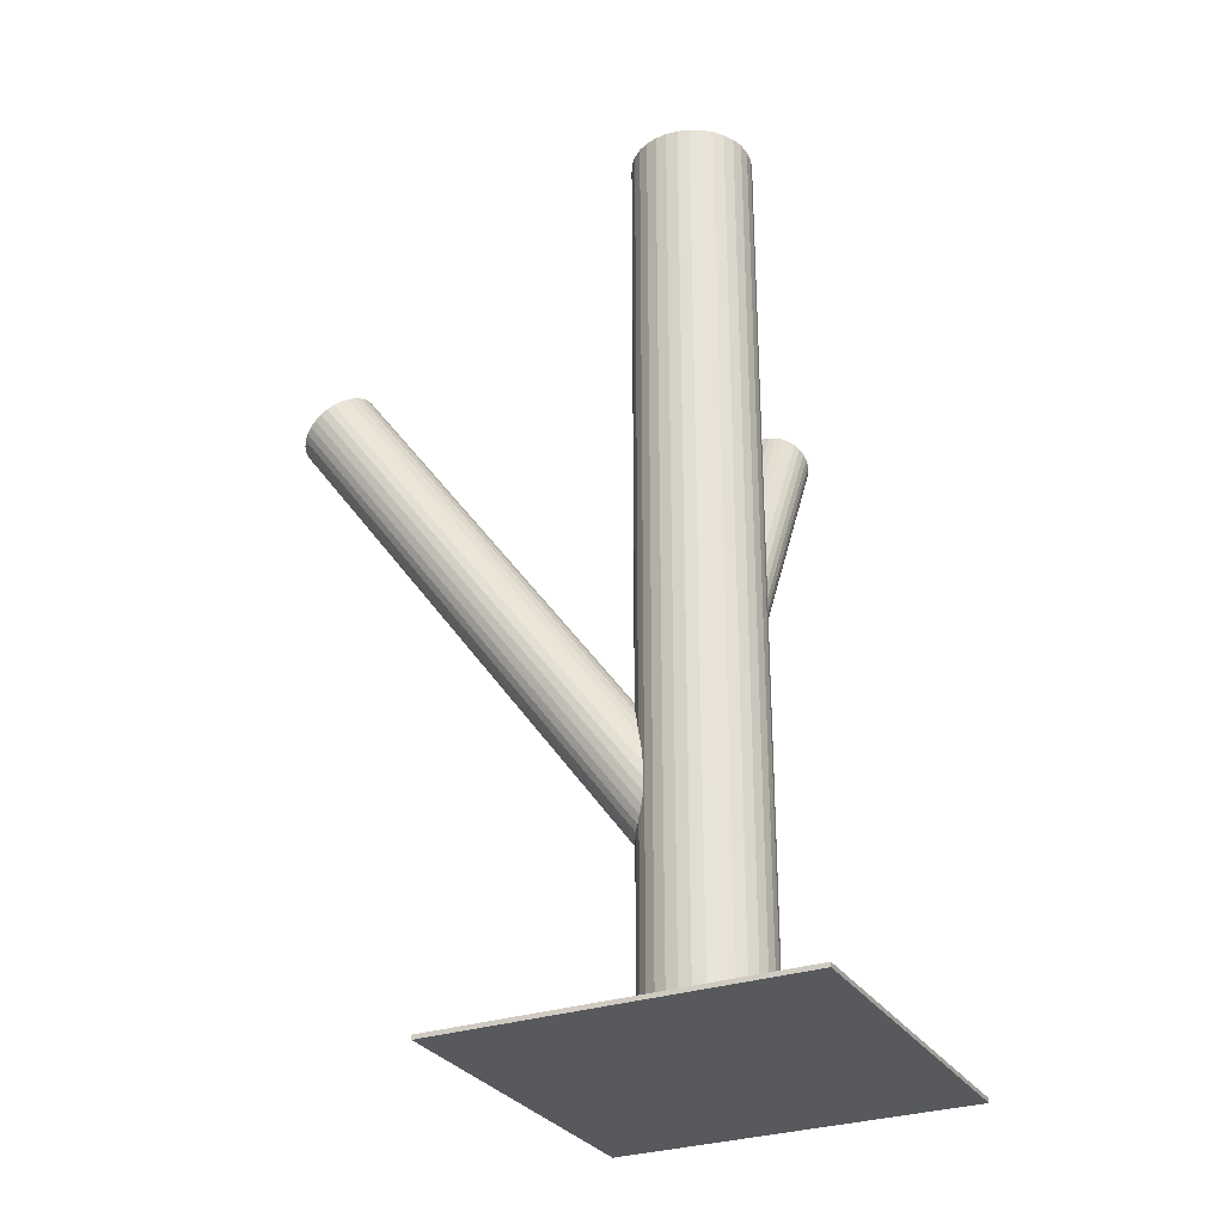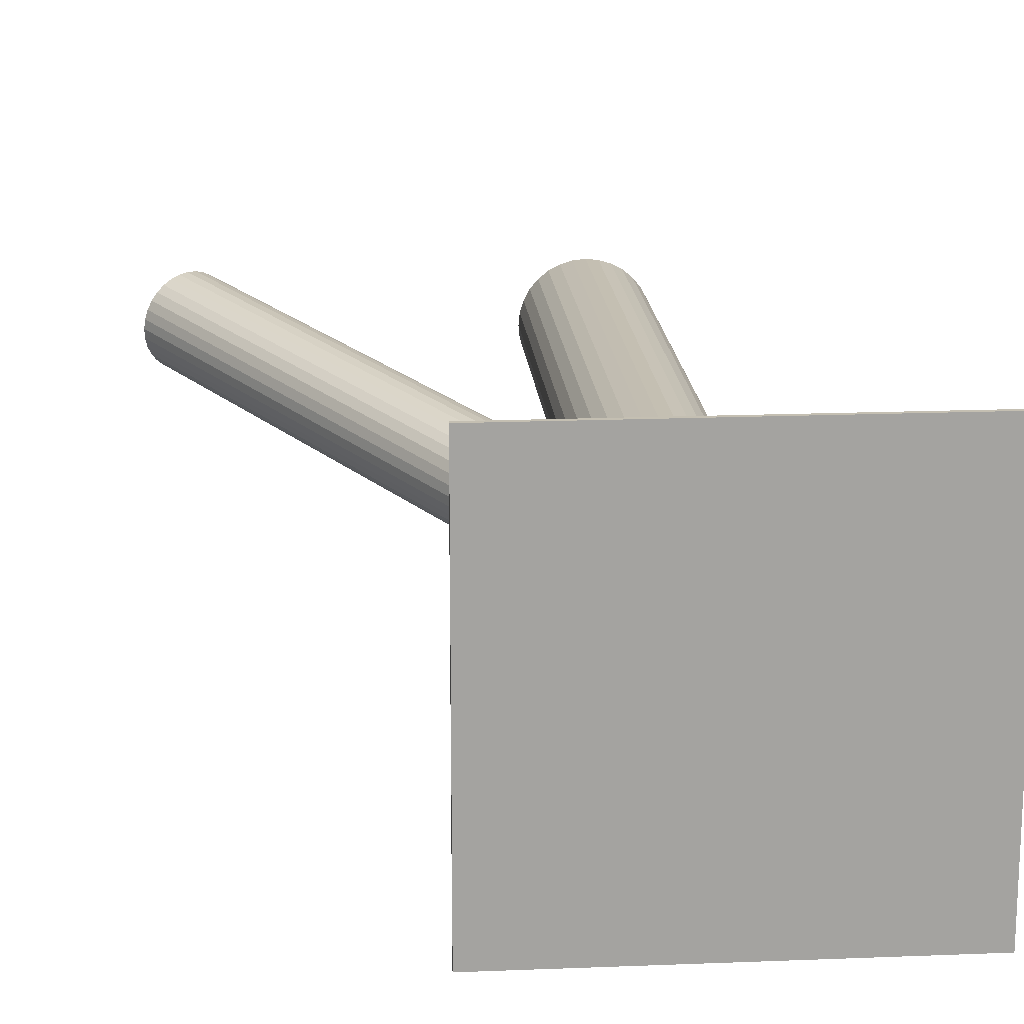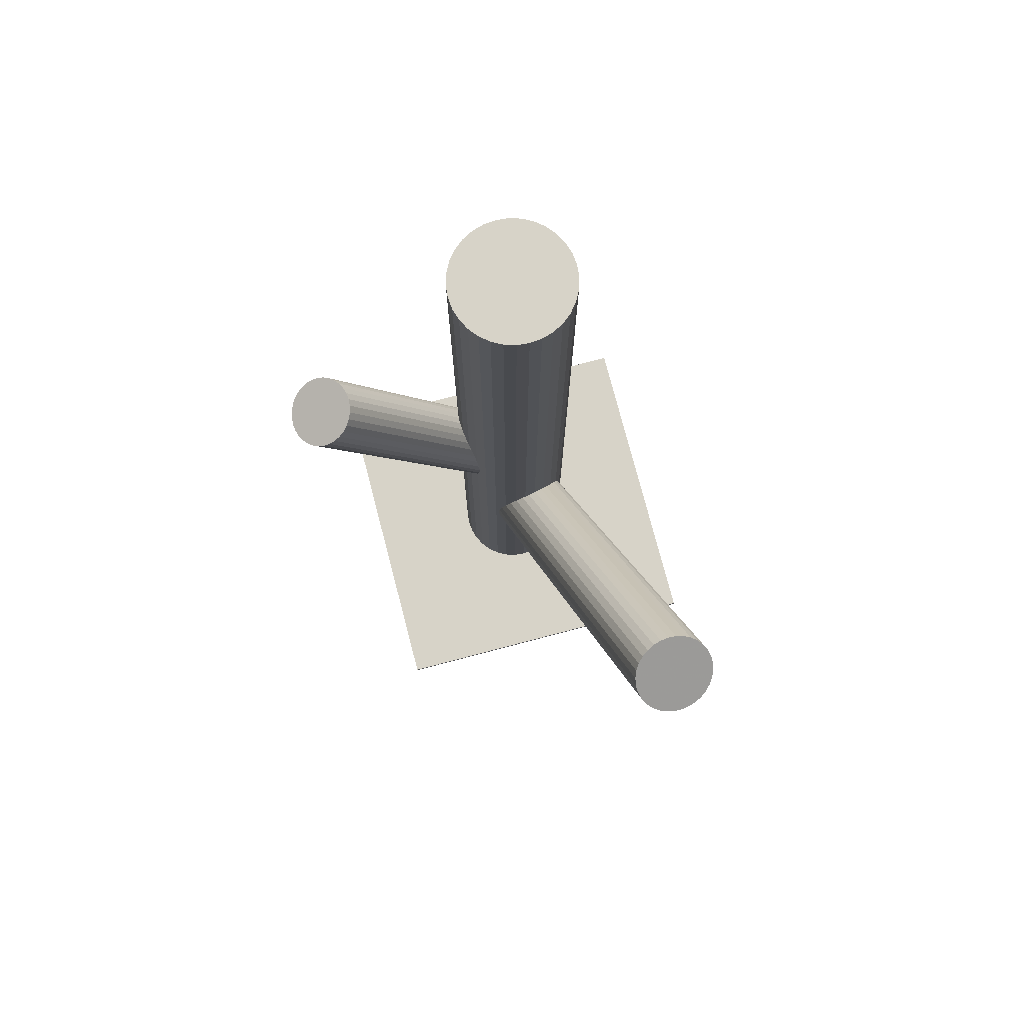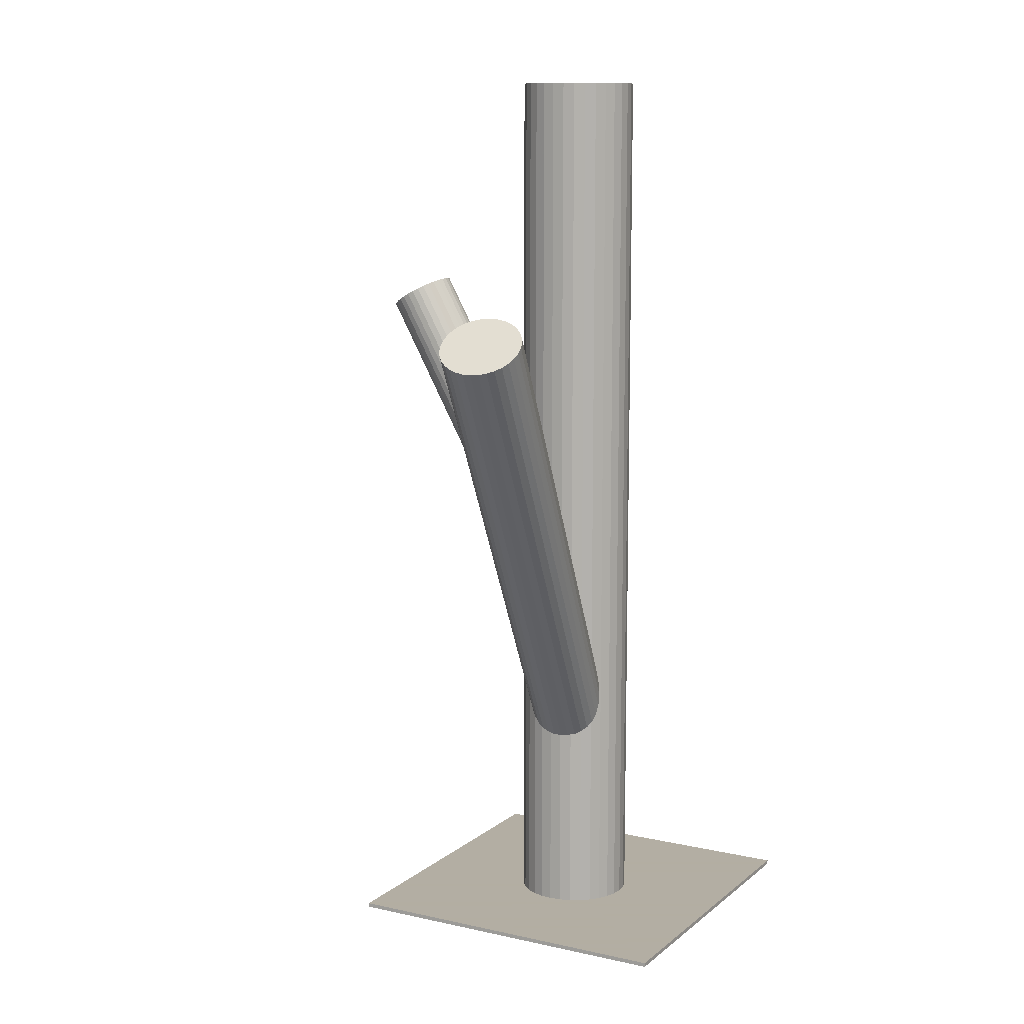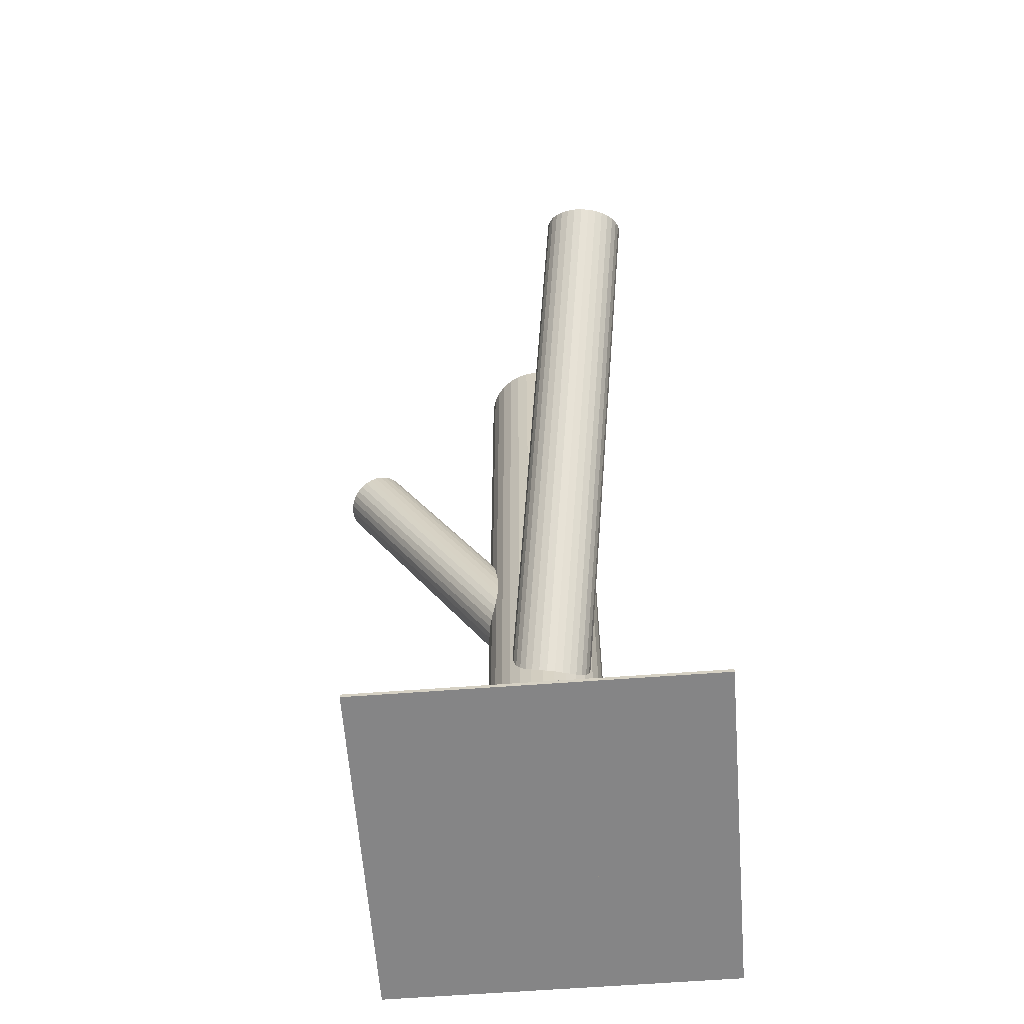
<metadata>
{"format":"obj","ext":"obj","renderer":"f3d","projection":"perspective","resolution":1024,"background":"white","views":[{"elev":-29.3,"azim":-153.5,"up":"+Z"},{"elev":17.6,"azim":175.5,"up":"+Y"},{"elev":77.2,"azim":75.3,"up":"+Z"},{"elev":10.9,"azim":118.9,"up":"+Z"},{"elev":-61.9,"azim":94.4,"up":"+Z"}]}
</metadata>
<code>
v -0.02535 0.006786 0.1153
v -0.02535 0.006786 -0.1153
v -0.02535 -0.008046 0.1153
v -0.02535 -0.008046 -0.1153
v -0.02535 0.02162 0.1153
v -0.02535 0.02162 -0.1153
v -0.01967 -0.006917 0.1153
v -0.01967 -0.006917 -0.1153
v -0.01967 0.02049 0.1153
v -0.01967 0.02049 -0.1153
v -0.03359 0.01912 0.1153
v -0.03359 0.01912 -0.1153
v -0.03359 -0.005546 0.1153
v -0.03359 -0.005546 -0.1153
v -0.03584 -0.003702 0.1153
v -0.03584 -0.003702 -0.1153
v -0.03584 0.01727 0.1153
v -0.03584 0.01727 -0.1153
v -0.01302 -0.001454 0.1153
v -0.01302 -0.001454 -0.1153
v -0.01302 0.01503 0.1153
v -0.01302 0.01503 -0.1153
v -0.02246 0.02133 0.1153
v -0.02246 0.02133 -0.1153
v -0.02246 -0.007761 0.1153
v -0.02246 -0.007761 -0.1153
v -0.04018 0.006786 0.1153
v -0.04018 0.006786 -0.1153
v -0.03905 0.01246 0.1153
v -0.03905 0.01246 -0.1153
v -0.03905 0.00111 0.1153
v -0.03905 0.00111 -0.1153
v -0.0108 0.00968 0.1153
v -0.0108 0.00968 -0.1153
v -0.0108 0.003893 0.1153
v -0.0108 0.003893 -0.1153
v -0.0399 0.00968 0.1153
v -0.0399 0.00968 -0.1153
v -0.0399 0.003893 0.1153
v -0.0399 0.003893 -0.1153
v -0.01165 0.01246 0.1153
v -0.01165 0.01246 -0.1153
v -0.01165 0.00111 0.1153
v -0.01165 0.00111 -0.1153
v -0.01052 0.006786 0.1153
v -0.01052 0.006786 -0.1153
v -0.02824 0.02133 0.1153
v -0.02824 0.02133 -0.1153
v -0.02824 -0.007761 0.1153
v -0.02824 -0.007761 -0.1153
v -0.03768 -0.001454 0.1153
v -0.03768 -0.001454 -0.1153
v -0.03768 0.01503 0.1153
v -0.03768 0.01503 -0.1153
v -0.01486 -0.003702 0.1153
v -0.01486 -0.003702 -0.1153
v -0.01486 0.01727 0.1153
v -0.01486 0.01727 -0.1153
v -0.01711 0.01912 0.1153
v -0.01711 0.01912 -0.1153
v -0.01711 -0.005546 0.1153
v -0.01711 -0.005546 -0.1153
v -0.03102 -0.006917 0.1153
v -0.03102 -0.006917 -0.1153
v -0.03102 0.02049 0.1153
v -0.03102 0.02049 -0.1153
v -0.02422 -0.04276 0.05689
v -0.02535 0.006786 -0.03355
v -0.02439 -0.03524 0.06101
v -0.02552 0.01431 -0.02943
v -0.02405 -0.05028 0.05276
v -0.02518 -0.000733 -0.03768
v -0.0211 -0.03574 0.06069
v -0.02223 0.01381 -0.02975
v -0.02078 -0.04963 0.05308
v -0.02191 -8.614e-05 -0.03736
v -0.01637 -0.0397 0.05846
v -0.01749 0.009843 -0.03198
v -0.01624 -0.04546 0.05531
v -0.01736 0.004089 -0.03513
v -0.01565 -0.04256 0.05689
v -0.01677 0.006981 -0.03355
v -0.03017 -0.04821 0.05397
v -0.03129 0.001332 -0.03647
v -0.03041 -0.03758 0.0598
v -0.03153 0.01197 -0.03064
v -0.0196 -0.0364 0.06031
v -0.02073 0.01315 -0.03013
v -0.01932 -0.0489 0.05346
v -0.02044 0.0006424 -0.03698
v -0.0326 -0.04442 0.05608
v -0.03372 0.005128 -0.03436
v -0.03267 -0.04148 0.05769
v -0.03379 0.008062 -0.03275
v -0.02573 -0.05017 0.05284
v -0.02685 -0.0006265 -0.0376
v -0.02606 -0.03542 0.06093
v -0.02719 0.01412 -0.02951
v -0.01719 -0.03842 0.05917
v -0.01831 0.01113 -0.03126
v -0.017 -0.04677 0.0546
v -0.01812 0.002771 -0.03584
v -0.03145 -0.03874 0.05917
v -0.03257 0.0108 -0.03126
v -0.03126 -0.0471 0.0546
v -0.03238 0.002447 -0.03584
v -0.02238 -0.05009 0.05284
v -0.02351 -0.0005505 -0.0376
v -0.02272 -0.03534 0.06093
v -0.02384 0.0142 -0.02951
v -0.01578 -0.04403 0.05608
v -0.01691 0.00551 -0.03436
v -0.01585 -0.0411 0.05769
v -0.01697 0.008444 -0.03275
v -0.02913 -0.03661 0.06031
v -0.03025 0.01293 -0.03013
v -0.02885 -0.04912 0.05346
v -0.02997 0.0004261 -0.03698
v -0.01804 -0.04794 0.05397
v -0.01917 0.001607 -0.03647
v -0.01828 -0.0373 0.0598
v -0.01941 0.01224 -0.03064
v -0.0328 -0.04295 0.05689
v -0.03392 0.006592 -0.03355
v -0.03221 -0.04006 0.05846
v -0.03334 0.009484 -0.03198
v -0.03208 -0.04581 0.05531
v -0.0332 0.003729 -0.03513
v -0.02766 -0.03589 0.06069
v -0.02879 0.01366 -0.02975
v -0.02735 -0.04978 0.05308
v -0.02847 -0.0002351 -0.03736
v 0.06065 0.02495 0.05256
v -0.02535 0.006786 -0.06847
v 0.06859 0.02662 0.04667
v -0.01741 0.008463 -0.07436
v 0.05271 0.02327 0.05846
v -0.03329 0.005109 -0.06258
v 0.05357 0.0307 0.05673
v -0.03243 0.01254 -0.0643
v 0.0648 0.03307 0.0484
v -0.0212 0.01491 -0.07264
v 0.05252 0.02715 0.05801
v -0.03348 0.008992 -0.06303
v 0.06719 0.03025 0.04712
v -0.01881 0.01209 -0.07392
v 0.05707 0.03424 0.05371
v -0.02893 0.01608 -0.06732
v 0.06016 0.0349 0.05141
v -0.02583 0.01674 -0.06962
v 0.05246 0.02522 0.05834
v -0.03354 0.007056 -0.06269
v 0.06803 0.02851 0.04678
v -0.01797 0.01035 -0.07425
v 0.05451 0.03218 0.05584
v -0.03148 0.01401 -0.0652
v 0.06334 0.03404 0.04929
v -0.02266 0.01588 -0.07175
v 0.05569 0.03337 0.05482
v -0.0303 0.01521 -0.06622
v 0.06177 0.03466 0.05031
v -0.02422 0.01649 -0.07073
v 0.05289 0.02901 0.05746
v -0.0331 0.01084 -0.06357
v 0.0661 0.03179 0.04766
v -0.0199 0.01363 -0.07337
v 0.06272 0.01514 0.05256
v -0.02328 -0.003026 -0.06847
v 0.05858 0.03476 0.05256
v -0.02742 0.0166 -0.06847
v 0.0552 0.0181 0.05746
v -0.0308 -5.954e-05 -0.06357
v 0.0684 0.02089 0.04766
v -0.0176 0.002729 -0.07337
v 0.05952 0.01524 0.05482
v -0.02647 -0.002921 -0.06622
v 0.0656 0.01652 0.05031
v -0.0204 -0.001638 -0.07073
v 0.05796 0.01586 0.05584
v -0.02804 -0.002304 -0.0652
v 0.06678 0.01772 0.04929
v -0.01921 -0.000441 -0.07175
v 0.05326 0.02139 0.05834
v -0.03273 0.003227 -0.06269
v 0.06884 0.02468 0.04678
v -0.01716 0.006516 -0.07425
v 0.06113 0.015 0.05371
v -0.02487 -0.003165 -0.06732
v 0.06423 0.01565 0.05141
v -0.02177 -0.002511 -0.06962
v 0.05411 0.01964 0.05801
v -0.03189 0.001482 -0.06303
v 0.06878 0.02274 0.04712
v -0.01722 0.00458 -0.07392
v 0.0565 0.01682 0.05673
v -0.0295 -0.001338 -0.0643
v 0.06773 0.0192 0.0484
v -0.01827 0.001033 -0.07264
v -0.06884 -0.0367 -0.1153
v -0.06884 -0.0367 -0.1142
v -0.06884 0.05028 -0.1153
v -0.06884 0.05028 -0.1142
v 0.01814 -0.0367 -0.1153
v 0.01814 -0.0367 -0.1142
v 0.01814 0.05028 -0.1153
v 0.01814 0.05028 -0.1142
f 46 2 34
f 46 34 45
f 45 34 33
f 45 33 1
f 34 2 42
f 34 42 33
f 33 42 41
f 33 41 1
f 42 2 22
f 42 22 41
f 41 22 21
f 41 21 1
f 22 2 58
f 22 58 21
f 21 58 57
f 21 57 1
f 58 2 60
f 58 60 57
f 57 60 59
f 57 59 1
f 60 2 10
f 60 10 59
f 59 10 9
f 59 9 1
f 10 2 24
f 10 24 9
f 9 24 23
f 9 23 1
f 24 2 6
f 24 6 23
f 23 6 5
f 23 5 1
f 6 2 48
f 6 48 5
f 5 48 47
f 5 47 1
f 48 2 66
f 48 66 47
f 47 66 65
f 47 65 1
f 66 2 12
f 66 12 65
f 65 12 11
f 65 11 1
f 12 2 18
f 12 18 11
f 11 18 17
f 11 17 1
f 18 2 54
f 18 54 17
f 17 54 53
f 17 53 1
f 54 2 30
f 54 30 53
f 53 30 29
f 53 29 1
f 30 2 38
f 30 38 29
f 29 38 37
f 29 37 1
f 38 2 28
f 38 28 37
f 37 28 27
f 37 27 1
f 28 2 40
f 28 40 27
f 27 40 39
f 27 39 1
f 40 2 32
f 40 32 39
f 39 32 31
f 39 31 1
f 32 2 52
f 32 52 31
f 31 52 51
f 31 51 1
f 52 2 16
f 52 16 51
f 51 16 15
f 51 15 1
f 16 2 14
f 16 14 15
f 15 14 13
f 15 13 1
f 14 2 64
f 14 64 13
f 13 64 63
f 13 63 1
f 64 2 50
f 64 50 63
f 63 50 49
f 63 49 1
f 50 2 4
f 50 4 49
f 49 4 3
f 49 3 1
f 4 2 26
f 4 26 3
f 3 26 25
f 3 25 1
f 26 2 8
f 26 8 25
f 25 8 7
f 25 7 1
f 8 2 62
f 8 62 7
f 7 62 61
f 7 61 1
f 62 2 56
f 62 56 61
f 61 56 55
f 61 55 1
f 56 2 20
f 56 20 55
f 55 20 19
f 55 19 1
f 20 2 44
f 20 44 19
f 19 44 43
f 19 43 1
f 44 2 36
f 44 36 43
f 43 36 35
f 43 35 1
f 36 2 46
f 36 46 35
f 35 46 45
f 35 45 1
f 82 68 114
f 82 114 81
f 81 114 113
f 81 113 67
f 114 68 78
f 114 78 113
f 113 78 77
f 113 77 67
f 78 68 100
f 78 100 77
f 77 100 99
f 77 99 67
f 100 68 122
f 100 122 99
f 99 122 121
f 99 121 67
f 122 68 88
f 122 88 121
f 121 88 87
f 121 87 67
f 88 68 74
f 88 74 87
f 87 74 73
f 87 73 67
f 74 68 110
f 74 110 73
f 73 110 109
f 73 109 67
f 110 68 70
f 110 70 109
f 109 70 69
f 109 69 67
f 70 68 98
f 70 98 69
f 69 98 97
f 69 97 67
f 98 68 130
f 98 130 97
f 97 130 129
f 97 129 67
f 130 68 116
f 130 116 129
f 129 116 115
f 129 115 67
f 116 68 86
f 116 86 115
f 115 86 85
f 115 85 67
f 86 68 104
f 86 104 85
f 85 104 103
f 85 103 67
f 104 68 126
f 104 126 103
f 103 126 125
f 103 125 67
f 126 68 94
f 126 94 125
f 125 94 93
f 125 93 67
f 94 68 124
f 94 124 93
f 93 124 123
f 93 123 67
f 124 68 92
f 124 92 123
f 123 92 91
f 123 91 67
f 92 68 128
f 92 128 91
f 91 128 127
f 91 127 67
f 128 68 106
f 128 106 127
f 127 106 105
f 127 105 67
f 106 68 84
f 106 84 105
f 105 84 83
f 105 83 67
f 84 68 118
f 84 118 83
f 83 118 117
f 83 117 67
f 118 68 132
f 118 132 117
f 117 132 131
f 117 131 67
f 132 68 96
f 132 96 131
f 131 96 95
f 131 95 67
f 96 68 72
f 96 72 95
f 95 72 71
f 95 71 67
f 72 68 108
f 72 108 71
f 71 108 107
f 71 107 67
f 108 68 76
f 108 76 107
f 107 76 75
f 107 75 67
f 76 68 90
f 76 90 75
f 75 90 89
f 75 89 67
f 90 68 120
f 90 120 89
f 89 120 119
f 89 119 67
f 120 68 102
f 120 102 119
f 119 102 101
f 119 101 67
f 102 68 80
f 102 80 101
f 101 80 79
f 101 79 67
f 80 68 112
f 80 112 79
f 79 112 111
f 79 111 67
f 112 68 82
f 112 82 111
f 111 82 81
f 111 81 67
f 170 134 148
f 170 148 169
f 169 148 147
f 169 147 133
f 148 134 160
f 148 160 147
f 147 160 159
f 147 159 133
f 160 134 156
f 160 156 159
f 159 156 155
f 159 155 133
f 156 134 140
f 156 140 155
f 155 140 139
f 155 139 133
f 140 134 164
f 140 164 139
f 139 164 163
f 139 163 133
f 164 134 144
f 164 144 163
f 163 144 143
f 163 143 133
f 144 134 152
f 144 152 143
f 143 152 151
f 143 151 133
f 152 134 138
f 152 138 151
f 151 138 137
f 151 137 133
f 138 134 184
f 138 184 137
f 137 184 183
f 137 183 133
f 184 134 192
f 184 192 183
f 183 192 191
f 183 191 133
f 192 134 172
f 192 172 191
f 191 172 171
f 191 171 133
f 172 134 196
f 172 196 171
f 171 196 195
f 171 195 133
f 196 134 180
f 196 180 195
f 195 180 179
f 195 179 133
f 180 134 176
f 180 176 179
f 179 176 175
f 179 175 133
f 176 134 188
f 176 188 175
f 175 188 187
f 175 187 133
f 188 134 168
f 188 168 187
f 187 168 167
f 187 167 133
f 168 134 190
f 168 190 167
f 167 190 189
f 167 189 133
f 190 134 178
f 190 178 189
f 189 178 177
f 189 177 133
f 178 134 182
f 178 182 177
f 177 182 181
f 177 181 133
f 182 134 198
f 182 198 181
f 181 198 197
f 181 197 133
f 198 134 174
f 198 174 197
f 197 174 173
f 197 173 133
f 174 134 194
f 174 194 173
f 173 194 193
f 173 193 133
f 194 134 186
f 194 186 193
f 193 186 185
f 193 185 133
f 186 134 136
f 186 136 185
f 185 136 135
f 185 135 133
f 136 134 154
f 136 154 135
f 135 154 153
f 135 153 133
f 154 134 146
f 154 146 153
f 153 146 145
f 153 145 133
f 146 134 166
f 146 166 145
f 145 166 165
f 145 165 133
f 166 134 142
f 166 142 165
f 165 142 141
f 165 141 133
f 142 134 158
f 142 158 141
f 141 158 157
f 141 157 133
f 158 134 162
f 158 162 157
f 157 162 161
f 157 161 133
f 162 134 150
f 162 150 161
f 161 150 149
f 161 149 133
f 150 134 170
f 150 170 149
f 149 170 169
f 149 169 133
f 200 202 199
f 203 200 199
f 199 202 201
f 201 203 199
f 200 206 202
f 204 200 203
f 204 206 200
f 202 206 201
f 205 203 201
f 201 206 205
f 205 204 203
f 206 204 205

</code>
